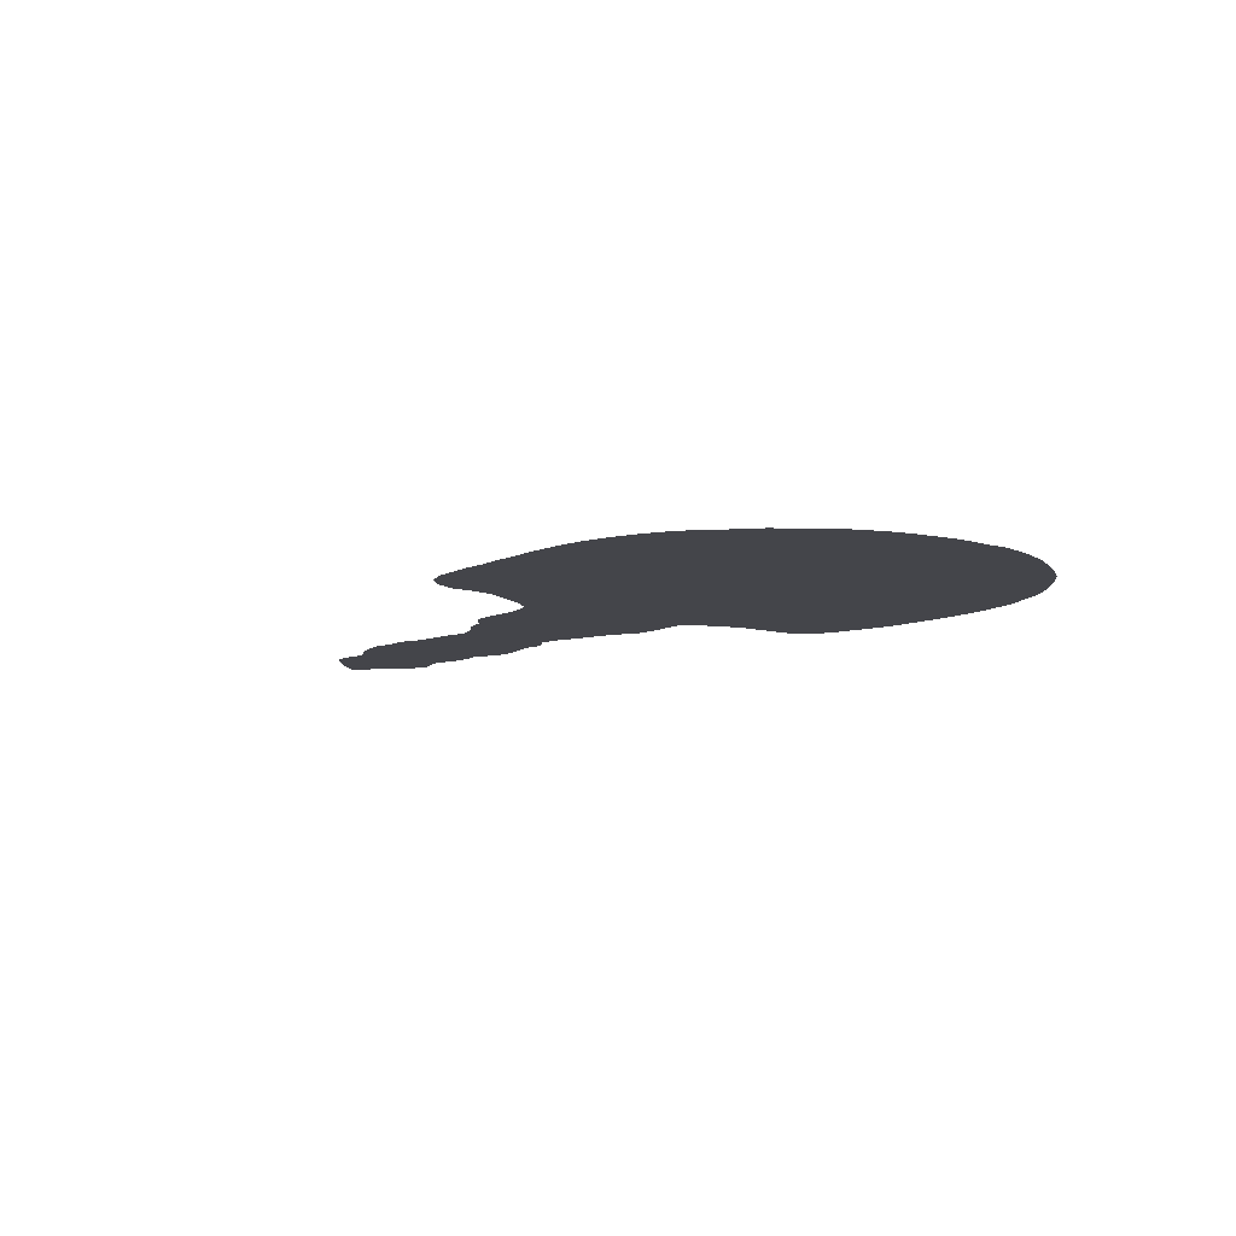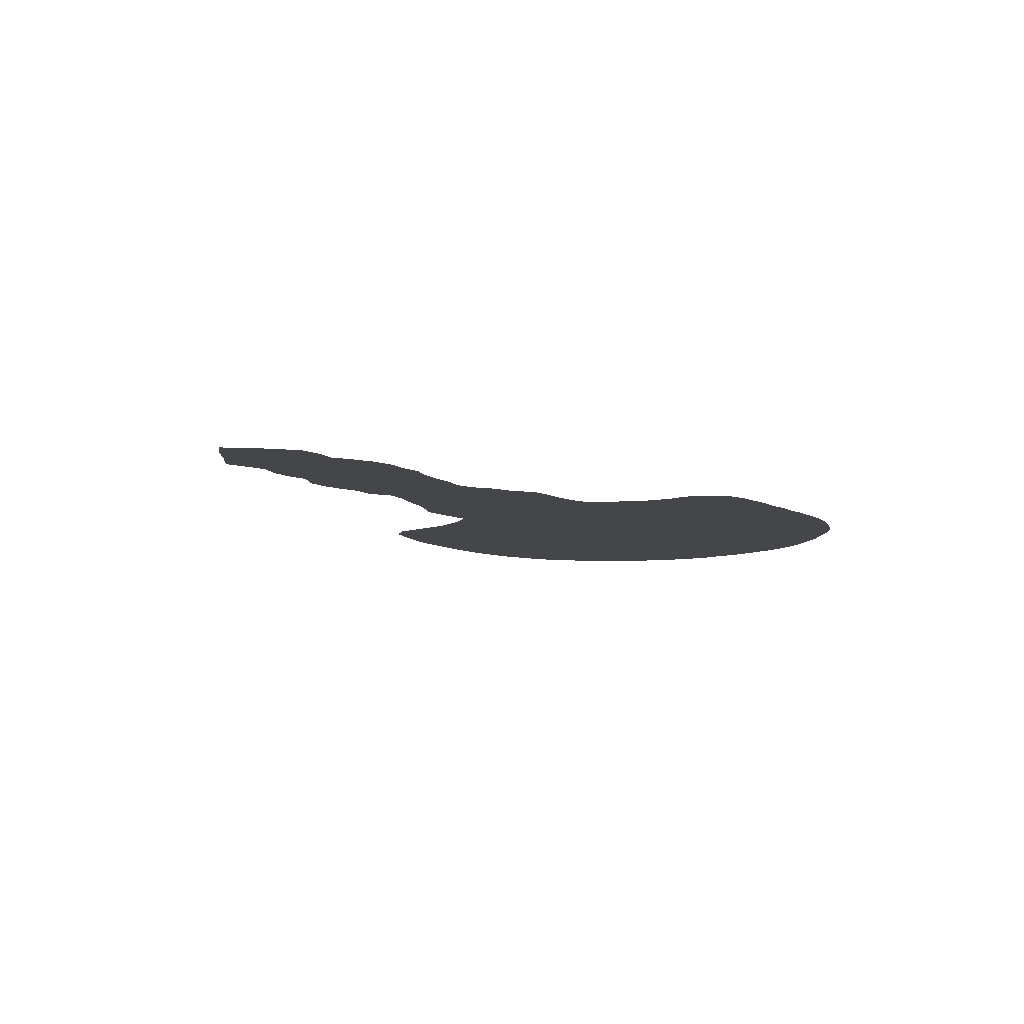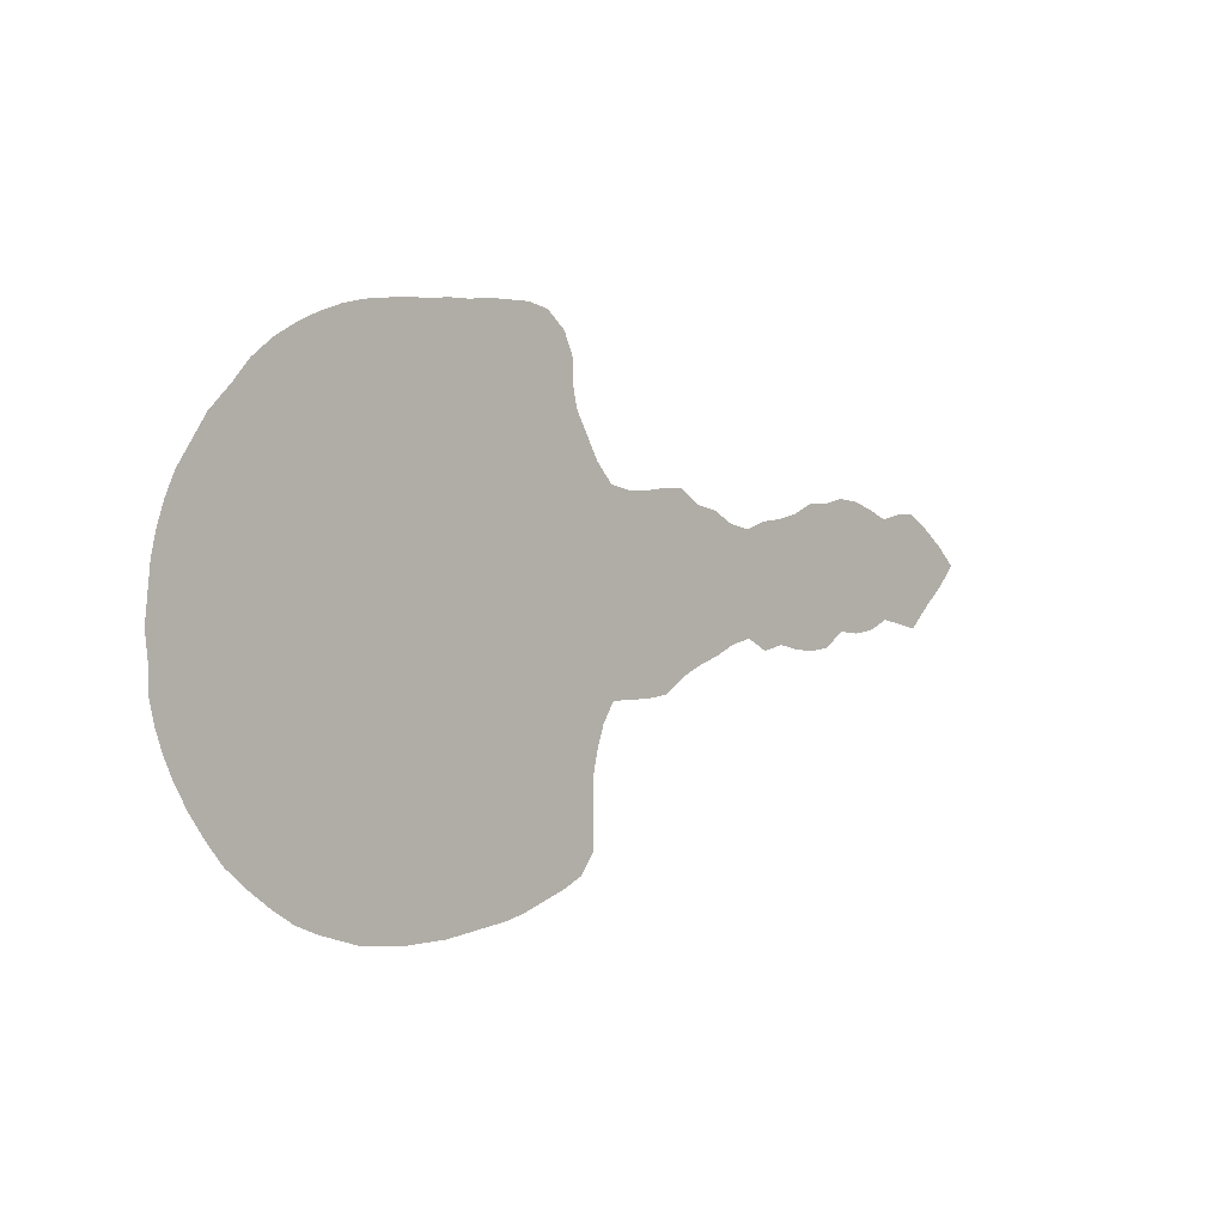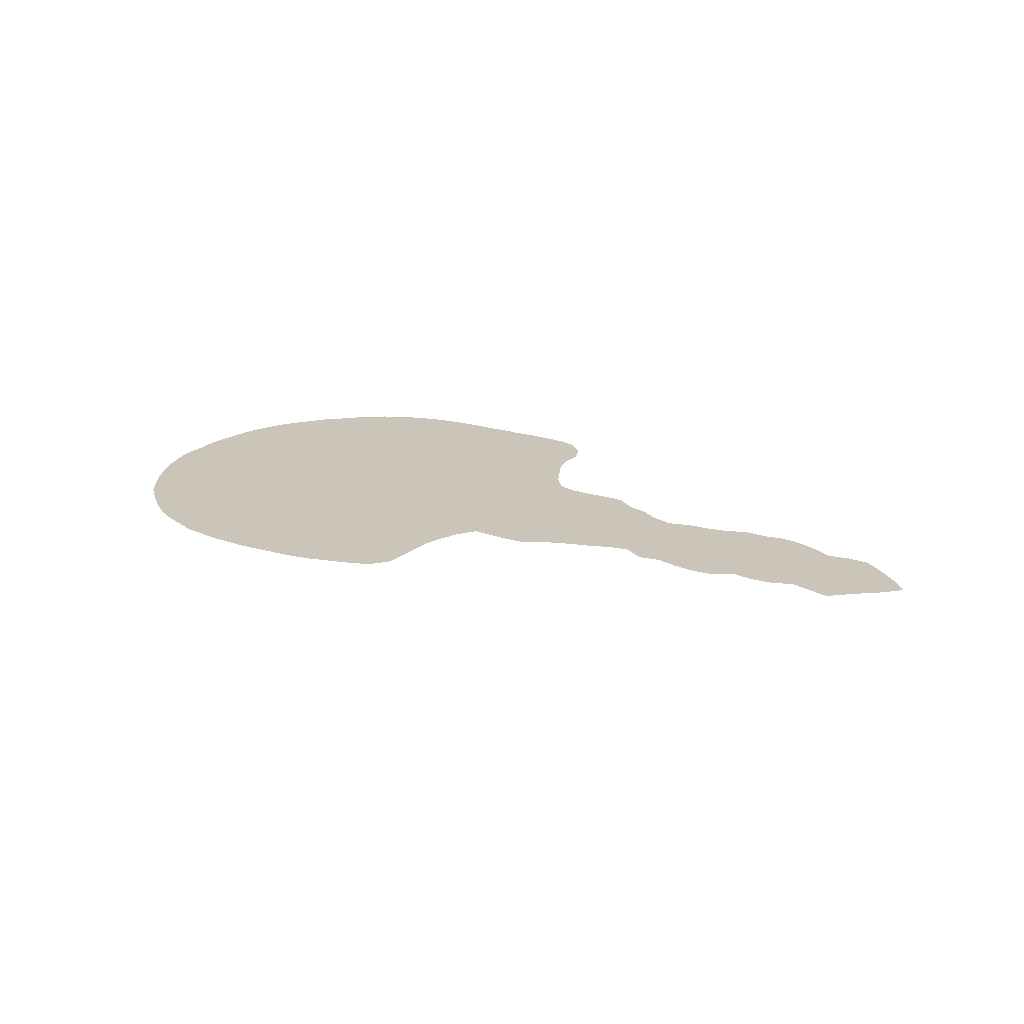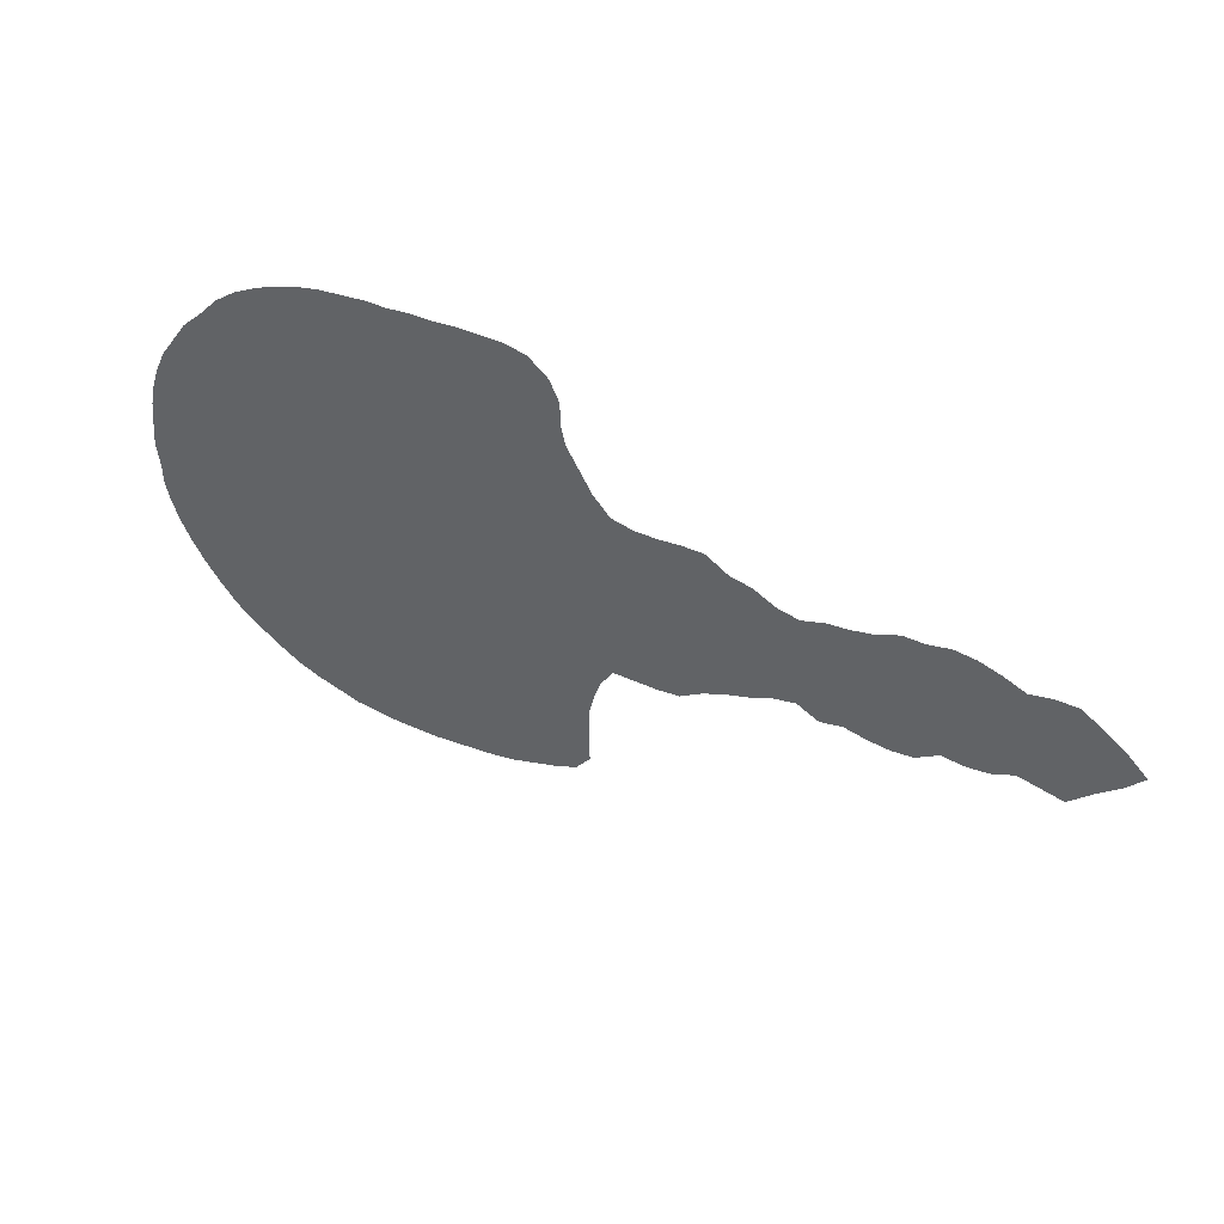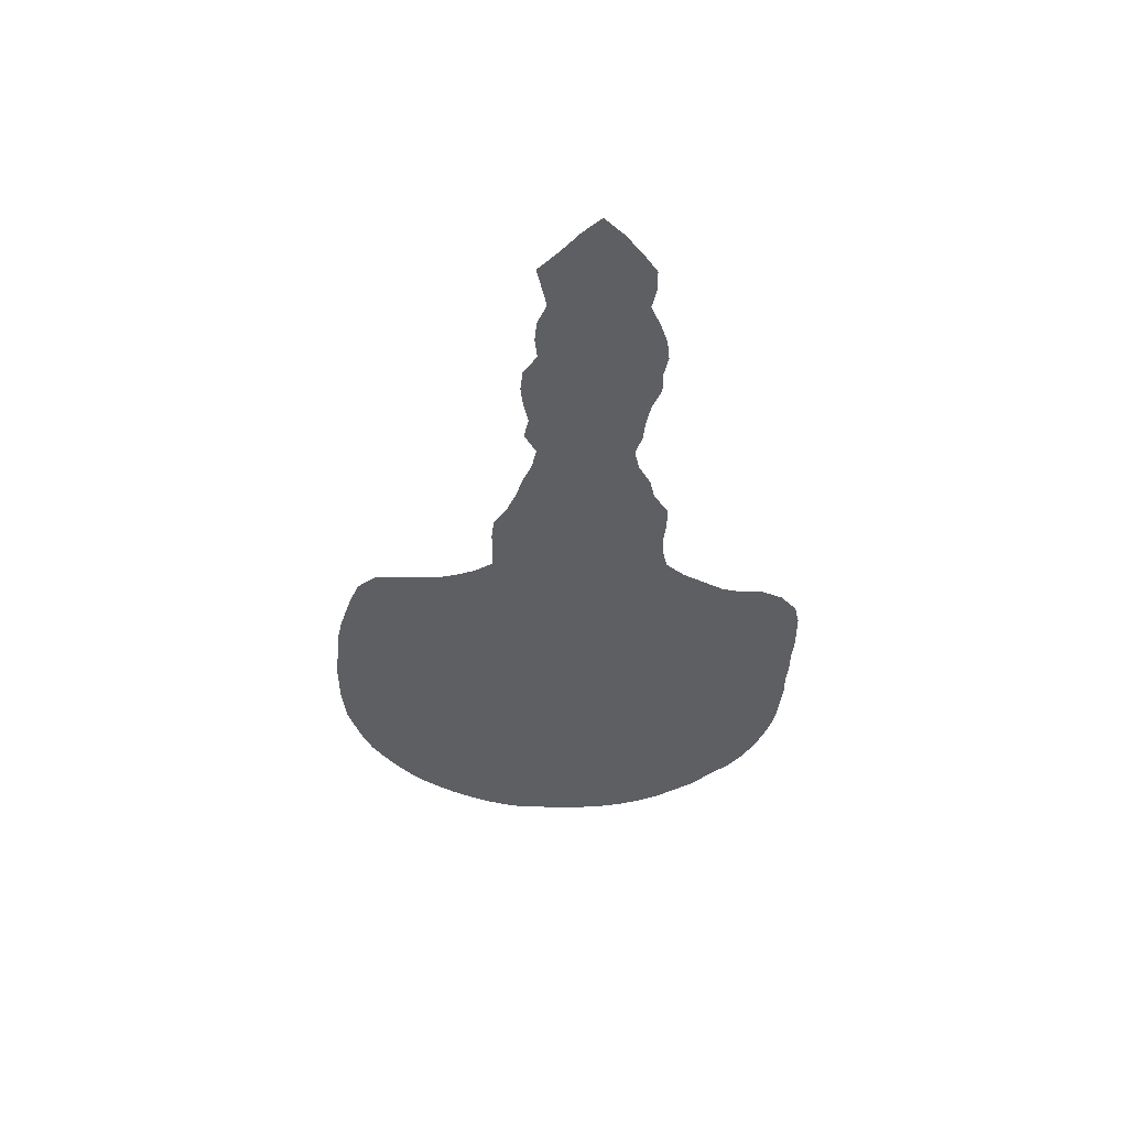
<metadata>
{"format":"obj","ext":"obj","renderer":"f3d","projection":"perspective","resolution":1024,"background":"white","views":[{"elev":-9.3,"azim":-125.6,"up":"+Z"},{"elev":-9.4,"azim":130.8,"up":"+Z"},{"elev":1.9,"azim":-44.8,"up":"+Y"},{"elev":20.3,"azim":34.1,"up":"+Z"},{"elev":45.5,"azim":27.5,"up":"+Y"},{"elev":-40.2,"azim":90.0,"up":"+Z"}]}
</metadata>
<code>
v 0 0.2799 0
v 0.002544 0.3028 0
v 0.005089 0.3257 0
v 0.01018 0.3486 0
v 0.01781 0.3715 0
v 0.02799 0.3944 0
v 0.04326 0.4173 0
v 0.05852 0.4402 0
v 0.08142 0.4631 0
v 0.09924 0.4835 0
v 0.1221 0.5013 0
v 0.145 0.514 0
v 0.1679 0.5242 0
v 0.1908 0.5318 0
v 0.2137 0.5369 0
v 0.2366 0.5394 0
v 0.2595 0.542 0
v 0.2824 0.542 0
v 0.3053 0.5445 0
v 0.3282 0.5445 0
v 0.3512 0.5471 0
v 0.374 0.5471 0
v 0.397 0.5471 0
v 0.4199 0.542 0
v 0.4402 0.5242 0
v 0.4504 0.5013 0
v 0.4504 0.4784 0
v 0.4555 0.4555 0
v 0.4682 0.4326 0
v 0.4809 0.4097 0
v 0.4987 0.3893 0
v 0.5216 0.3842 0
v 0.5445 0.3842 0
v 0.5674 0.3868 0
v 0.5903 0.3868 0
v 0.6132 0.3715 0
v 0.6361 0.3664 0
v 0.659 0.3537 0
v 0.6819 0.3486 0
v 0.7048 0.3562 0
v 0.7277 0.3588 0
v 0.7506 0.3639 0
v 0.7735 0.374 0
v 0.7964 0.374 0
v 0.8193 0.3791 0
v 0.8422 0.3766 0
v 0.8651 0.369 0
v 0.888 0.3588 0
v 0.9109 0.3639 0
v 0.9338 0.3639 0
v 0.9567 0.3486 0
v 0.9796 0.3308 0
v 1 0.3104 0
v 0.9822 0.2901 0
v 0.9593 0.2697 0
v 0.9364 0.2468 0
v 0.9135 0.2519 0
v 0.8906 0.257 0
v 0.8677 0.2468 0
v 0.8448 0.2443 0
v 0.8219 0.2468 0
v 0.799 0.2316 0
v 0.7761 0.229 0
v 0.7532 0.2316 0
v 0.7303 0.2366 0
v 0.7074 0.2316 0
v 0.6845 0.2443 0
v 0.6616 0.2392 0
v 0.6387 0.229 0
v 0.6158 0.2214 0
v 0.5929 0.2112 0
v 0.57 0.1959 0
v 0.5471 0.1934 0
v 0.5242 0.1934 0
v 0.5013 0.1934 0
v 0.4885 0.173 0
v 0.4809 0.1501 0
v 0.4758 0.1272 0
v 0.4758 0.1043 0
v 0.4758 0.08142 0
v 0.4758 0.05852 0
v 0.4606 0.03817 0
v 0.4377 0.02799 0
v 0.4148 0.02036 0
v 0.3919 0.01272 0
v 0.369 0.007634 0
v 0.3461 0.005089 0
v 0.3232 0.002544 0
v 0.3003 0 0
v 0.2773 0 0
v 0.2545 0 0
v 0.2316 0.002544 0
v 0.2087 0.005089 0
v 0.1857 0.01272 0
v 0.1628 0.02036 0
v 0.1399 0.03053 0
v 0.1171 0.0458 0
v 0.09415 0.06361 0
v 0.07125 0.08397 0
v 0.05344 0.1069 0
v 0.03817 0.1298 0
v 0.02544 0.1527 0
v 0.01527 0.1756 0
v 0.007634 0.1985 0
v 0.002544 0.2214 0
v 0.002544 0.2443 0
v 0 0.2672 0
f 52 54 53
f 52 55 54
f 39 68 67
f 76 106 101
f 103 106 104
f 104 106 105
f 76 101 100
f 102 106 103
f 101 106 102
f 98 100 99
f 76 100 98
f 51 55 52
f 36 71 70
f 33 71 36
f 33 73 71
f 71 73 72
f 33 74 73
f 95 97 96
f 76 98 97
f 5 7 6
f 4 7 5
f 76 94 92
f 94 97 95
f 76 97 94
f 92 94 93
f 76 92 77
f 77 92 90
f 77 90 89
f 90 92 91
f 14 16 15
f 38 68 39
f 38 69 68
f 37 69 38
f 36 70 69
f 36 69 37
f 65 67 66
f 2 4 3
f 2 7 4
f 2 106 76
f 2 76 7
f 78 85 84
f 49 51 50
f 55 57 56
f 51 57 55
f 49 57 51
f 48 58 49
f 49 58 57
f 9 13 12
f 9 14 13
f 9 16 14
f 9 11 10
f 9 12 11
f 7 9 8
f 9 30 16
f 9 76 30
f 7 76 9
f 16 18 17
f 32 74 33
f 33 36 34
f 34 36 35
f 23 26 25
f 23 25 24
f 39 67 40
f 40 67 65
f 45 61 46
f 44 61 45
f 61 63 62
f 78 86 85
f 78 87 86
f 77 88 78
f 78 88 87
f 77 89 88
f 78 84 79
f 42 65 64
f 42 64 63
f 42 63 61
f 42 44 43
f 42 61 44
f 46 61 47
f 20 28 21
f 18 29 28
f 16 30 29
f 16 29 18
f 22 27 23
f 23 27 26
f 21 27 22
f 21 28 27
f 32 75 74
f 31 75 32
f 30 76 75
f 30 75 31
f 48 59 58
f 47 59 48
f 80 82 81
f 40 65 41
f 41 65 42
f 18 28 19
f 19 28 20
f 47 61 60
f 47 60 59
f 80 83 82
f 2 107 106
f 1 107 2
f 79 83 80
f 79 84 83

</code>
